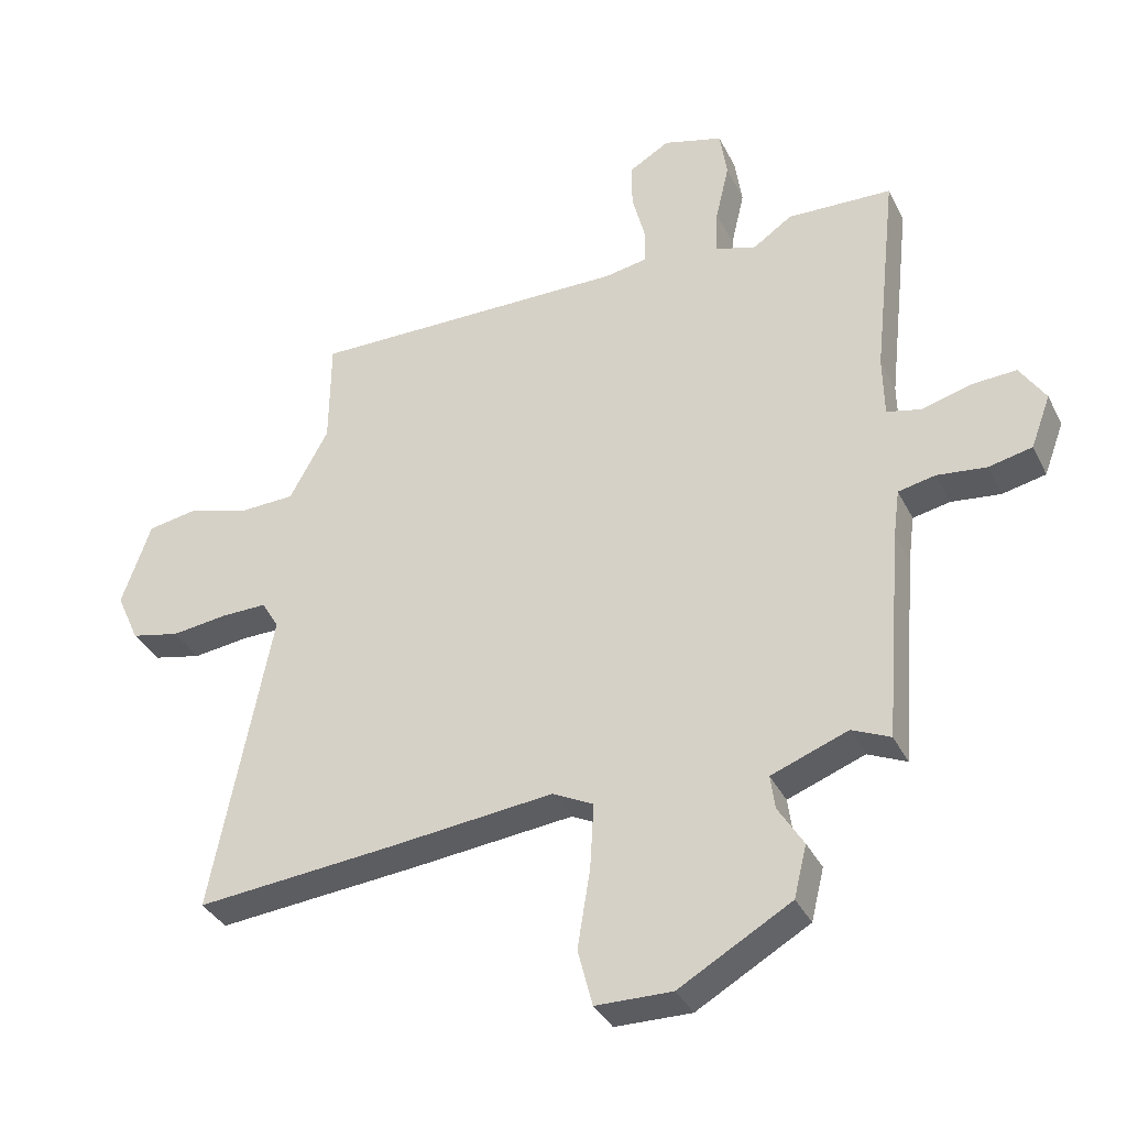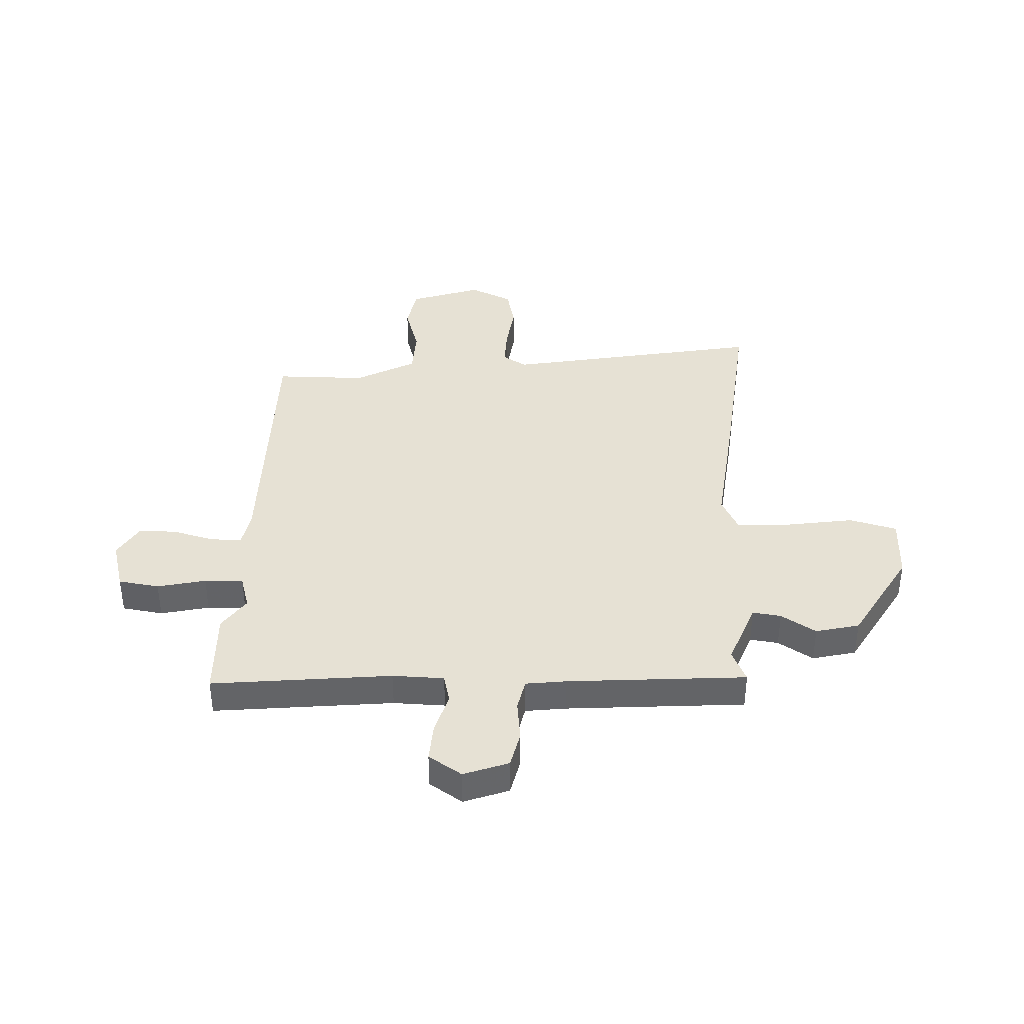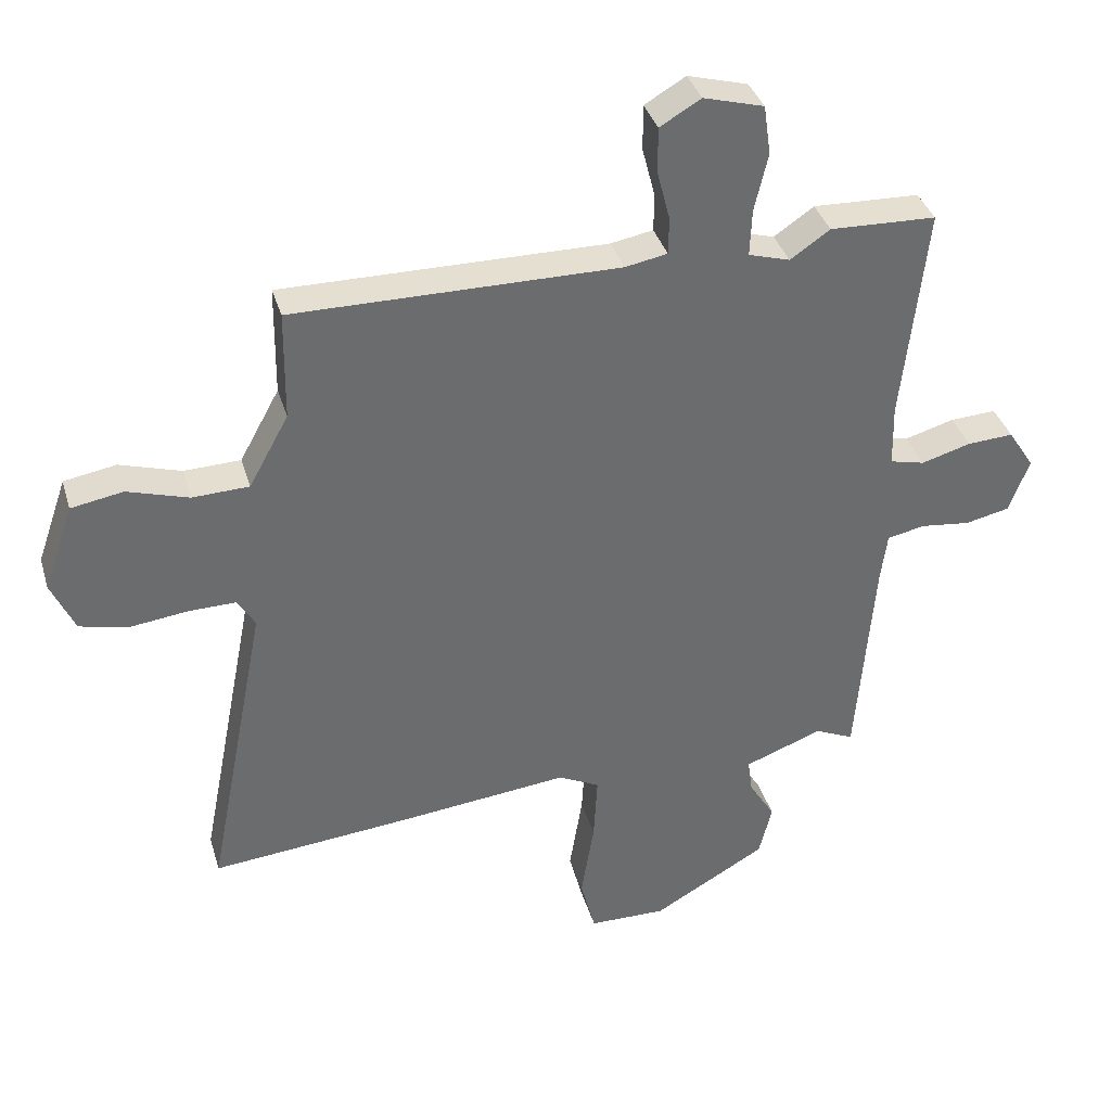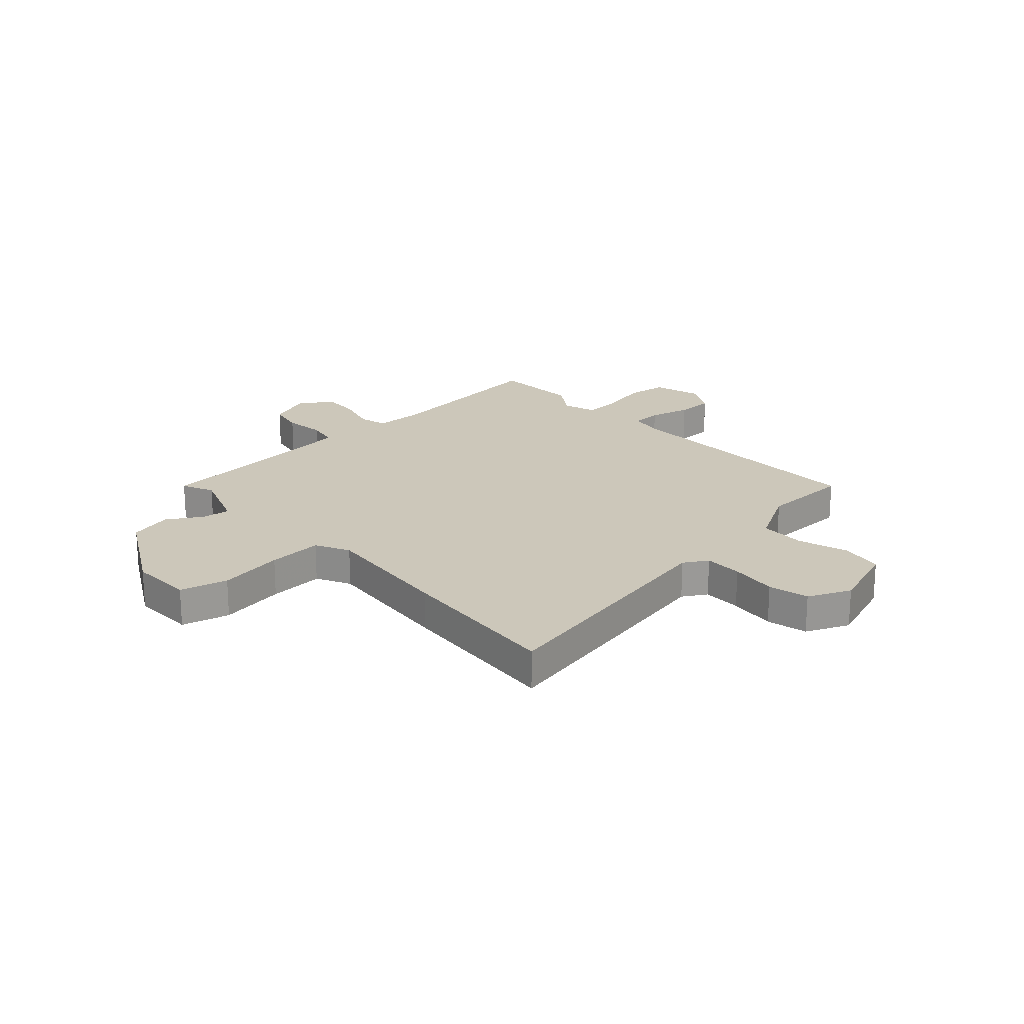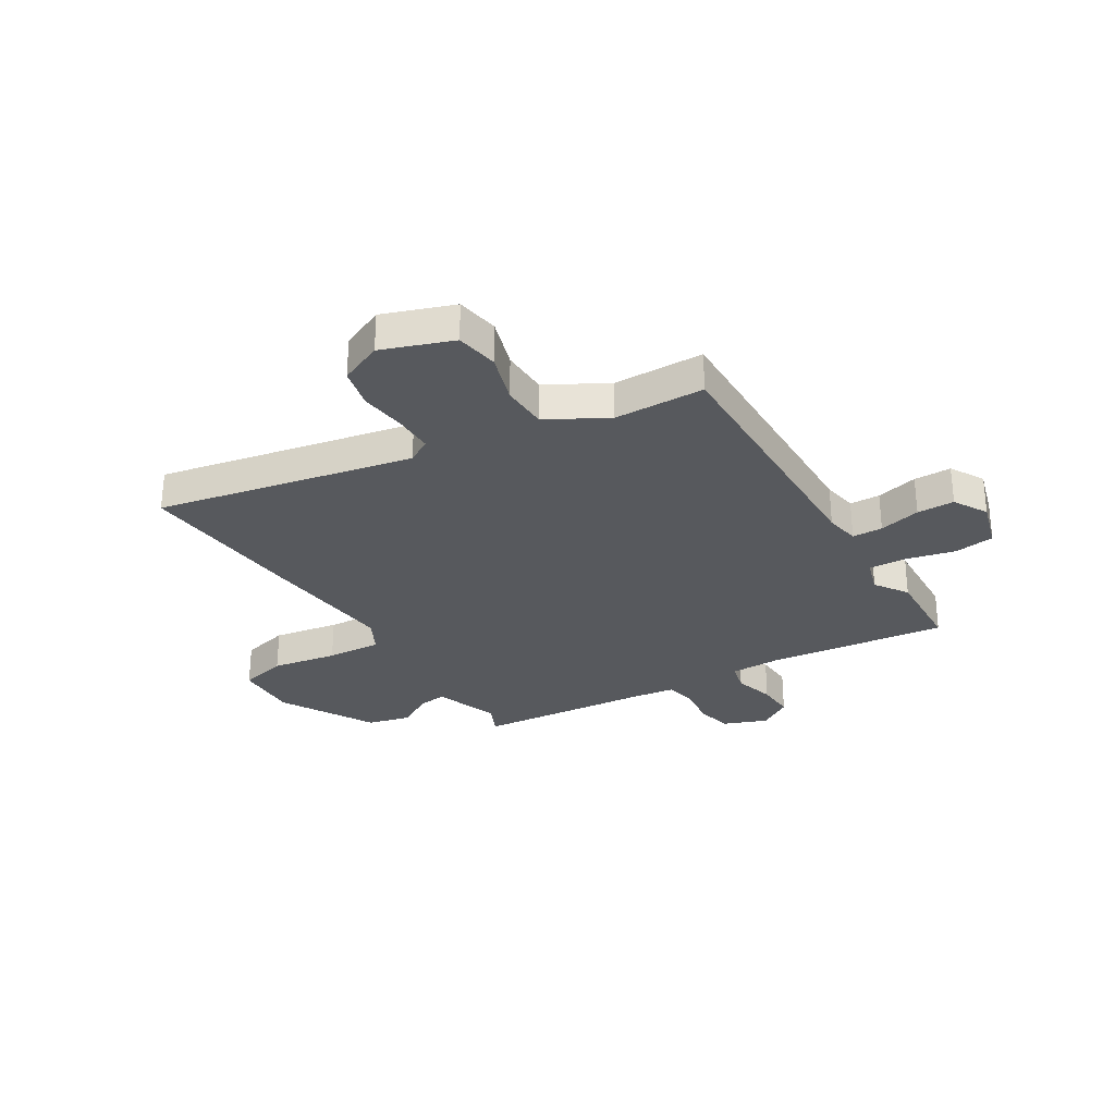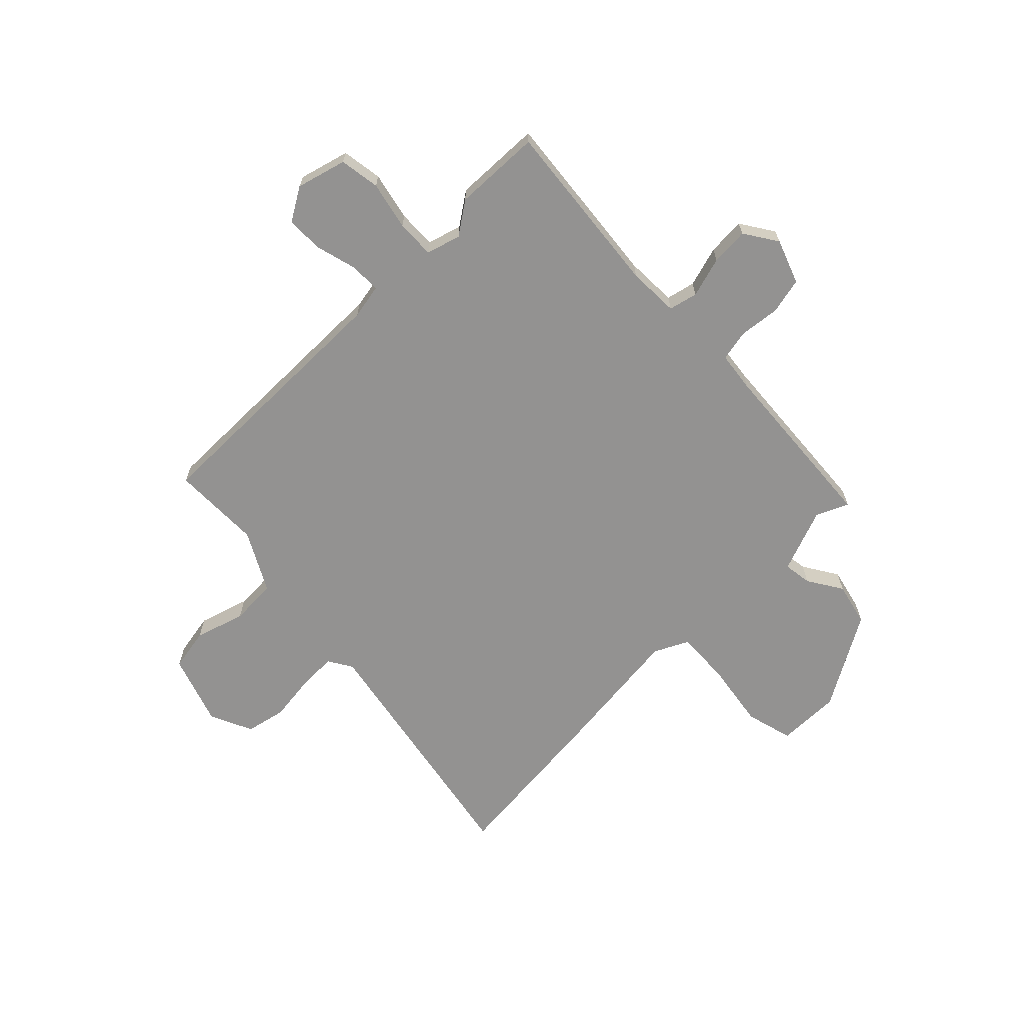
<metadata>
{"format":"obj","ext":"obj","renderer":"f3d","projection":"perspective","resolution":1024,"background":"white","views":[{"elev":-35.5,"azim":23.7,"up":"+Z"},{"elev":39.0,"azim":92.8,"up":"+Y"},{"elev":36.7,"azim":-15.9,"up":"+Z"},{"elev":21.3,"azim":-132.8,"up":"+Y"},{"elev":-29.6,"azim":-59.0,"up":"+Y"},{"elev":-66.4,"azim":44.9,"up":"+Y"}]}
</metadata>
<code>
v 0.349 0.07 0.506
v 0.513 0.07 0.5
v 0.476 0.07 0.166
v 0.478 0.07 0.07
v 0.532 0.07 0.057
v 0.608 0.07 0.079
v 0.679 0.07 0.083
v 0.719 0.07 0.021
v 0.688 0.07 -0.062
v 0.62 0.07 -0.077
v 0.543 0.07 -0.068
v 0.485 0.07 -0.08
v 0.475 0.07 -0.155
v 0.448 0.07 -0.488
v 0.388 0.07 -0.461
v 0.268 0.07 -0.506
v 0.275 0.07 -0.559
v 0.315 0.07 -0.624
v 0.295 0.07 -0.705
v 0.12 0.07 -0.805
v 0.001 0.07 -0.803
v -0.022 0.07 -0.714
v -0.002 0.07 -0.591
v 0.004 0.07 -0.488
v -0.06 0.07 -0.456
v -0.314 0.07 -0.483
v -0.629 0.07 -0.512
v -0.536 0.07 -0.033
v -0.563 0.07 0.012
v -0.635 0.07 0.011
v -0.723 0.07 0
v -0.799 0.07 0.017
v -0.835 0.07 0.097
v -0.789 0.07 0.229
v -0.709 0.07 0.243
v -0.615 0.07 0.214
v -0.528 0.07 0.217
v -0.467 0.07 0.328
v -0.465 0.07 0.497
v 0.035 0.07 0.493
v 0.1 0.07 0.505
v 0.101 0.07 0.562
v 0.081 0.07 0.64
v 0.081 0.07 0.71
v 0.144 0.07 0.747
v 0.237 0.07 0.721
v 0.248 0.07 0.645
v 0.227 0.07 0.555
v 0.224 0.07 0.483
v 0.288 0.07 0.464
v 0.349 0 0.506
v 0.513 0 0.5
v 0.476 0 0.166
v 0.478 0 0.07
v 0.532 0 0.057
v 0.608 0 0.079
v 0.679 0 0.083
v 0.719 0 0.021
v 0.688 0 -0.062
v 0.62 0 -0.077
v 0.543 0 -0.068
v 0.485 0 -0.08
v 0.475 0 -0.155
v 0.448 0 -0.488
v 0.388 0 -0.461
v 0.268 0 -0.506
v 0.275 0 -0.559
v 0.315 0 -0.624
v 0.295 0 -0.705
v 0.12 0 -0.805
v 0.001 0 -0.803
v -0.022 0 -0.714
v -0.002 0 -0.591
v 0.004 0 -0.488
v -0.06 0 -0.456
v -0.314 0 -0.483
v -0.629 0 -0.512
v -0.536 0 -0.033
v -0.563 0 0.012
v -0.635 0 0.011
v -0.723 0 0
v -0.799 0 0.017
v -0.835 0 0.097
v -0.789 0 0.229
v -0.709 0 0.243
v -0.615 0 0.214
v -0.528 0 0.217
v -0.467 0 0.328
v -0.465 0 0.497
v 0.035 0 0.493
v 0.1 0 0.505
v 0.101 0 0.562
v 0.081 0 0.64
v 0.081 0 0.71
v 0.144 0 0.747
v 0.237 0 0.721
v 0.248 0 0.645
v 0.227 0 0.555
v 0.224 0 0.483
v 0.288 0 0.464
f 46 47 48
f 45 46 48
f 44 45 48
f 43 44 48
f 42 43 48
f 41 42 48 49
f 40 41 49 50
f 38 39 40 50
f 34 35 36
f 33 34 36
f 32 33 36
f 31 32 36
f 30 31 36
f 29 30 36 37
f 37 38 50
f 29 37 50
f 28 29 50
f 27 28 50
f 26 27 50
f 25 26 50
f 21 22 23
f 20 21 23
f 19 20 23
f 18 19 23
f 17 18 23
f 16 17 23 24
f 1 2 3
f 50 1 3
f 25 50 3
f 24 25 3
f 16 24 3
f 15 16 3
f 9 10 11
f 8 9 11
f 7 8 11
f 6 7 11
f 5 6 11
f 4 5 11 12
f 15 3 4
f 14 15 4
f 13 14 4
f 4 12 13
f 98 97 96
f 98 96 95
f 98 95 94
f 98 94 93
f 98 93 92
f 99 98 92 91
f 100 99 91 90
f 100 90 89 88
f 86 85 84
f 86 84 83
f 86 83 82
f 86 82 81
f 86 81 80
f 87 86 80 79
f 100 88 87
f 100 87 79
f 100 79 78
f 100 78 77
f 100 77 76
f 100 76 75
f 73 72 71
f 73 71 70
f 73 70 69
f 73 69 68
f 73 68 67
f 74 73 67 66
f 53 52 51
f 53 51 100
f 53 100 75
f 53 75 74
f 53 74 66
f 53 66 65
f 61 60 59
f 61 59 58
f 61 58 57
f 61 57 56
f 61 56 55
f 62 61 55 54
f 54 53 65
f 54 65 64
f 54 64 63
f 63 62 54
f 1 51 52 2
f 2 52 53 3
f 3 53 54 4
f 4 54 55 5
f 5 55 56 6
f 6 56 57 7
f 7 57 58 8
f 8 58 59 9
f 9 59 60 10
f 10 60 61 11
f 11 61 62 12
f 12 62 63 13
f 13 63 64 14
f 14 64 65 15
f 15 65 66 16
f 16 66 67 17
f 17 67 68 18
f 18 68 69 19
f 19 69 70 20
f 20 70 71 21
f 21 71 72 22
f 22 72 73 23
f 23 73 74 24
f 24 74 75 25
f 25 75 76 26
f 26 76 77 27
f 27 77 78 28
f 28 78 79 29
f 29 79 80 30
f 30 80 81 31
f 31 81 82 32
f 32 82 83 33
f 33 83 84 34
f 34 84 85 35
f 35 85 86 36
f 36 86 87 37
f 37 87 88 38
f 38 88 89 39
f 39 89 90 40
f 40 90 91 41
f 41 91 92 42
f 42 92 93 43
f 43 93 94 44
f 44 94 95 45
f 45 95 96 46
f 46 96 97 47
f 47 97 98 48
f 48 98 99 49
f 49 99 100 50
f 50 100 51 1

</code>
